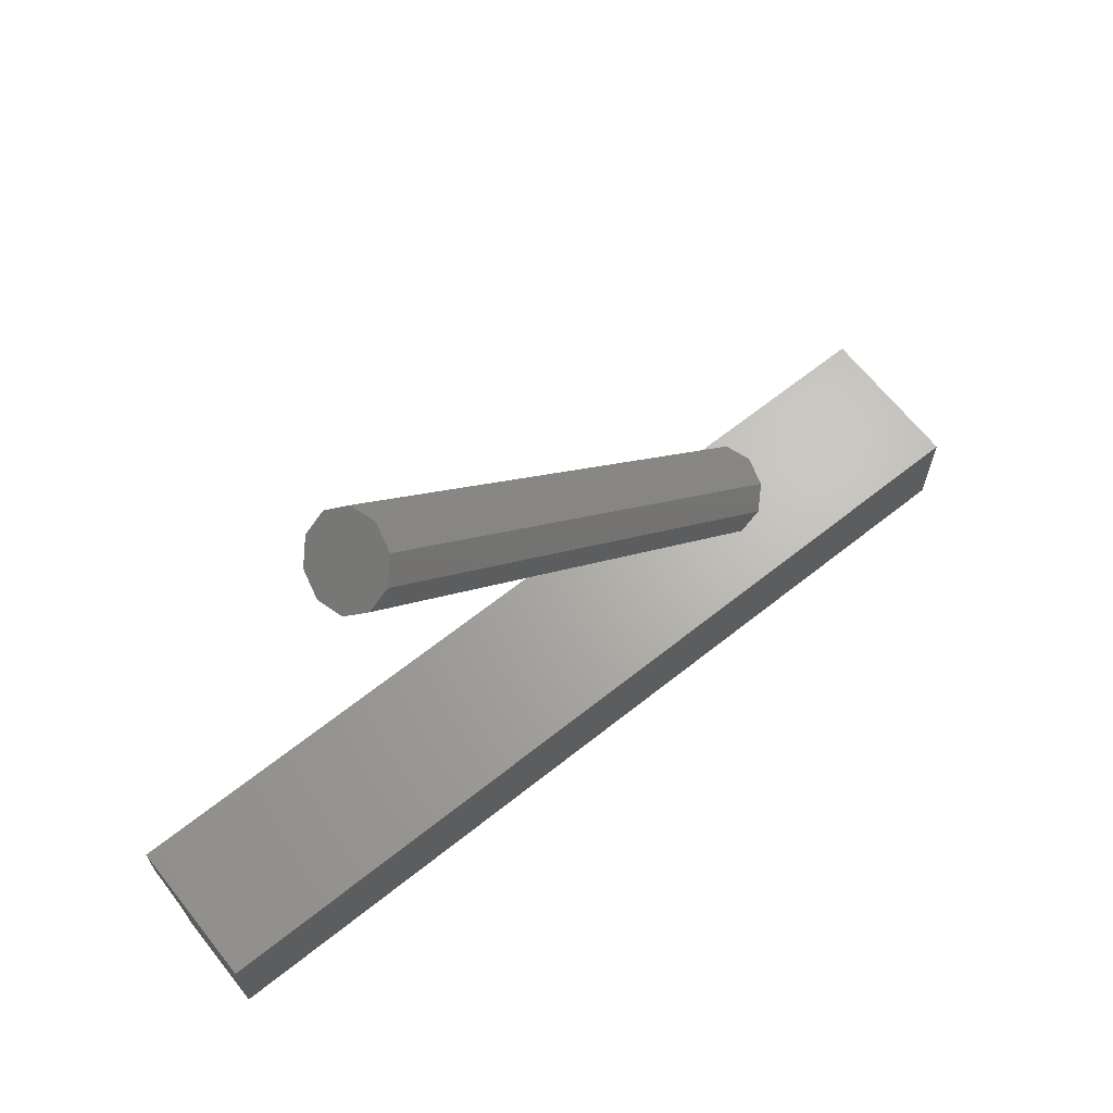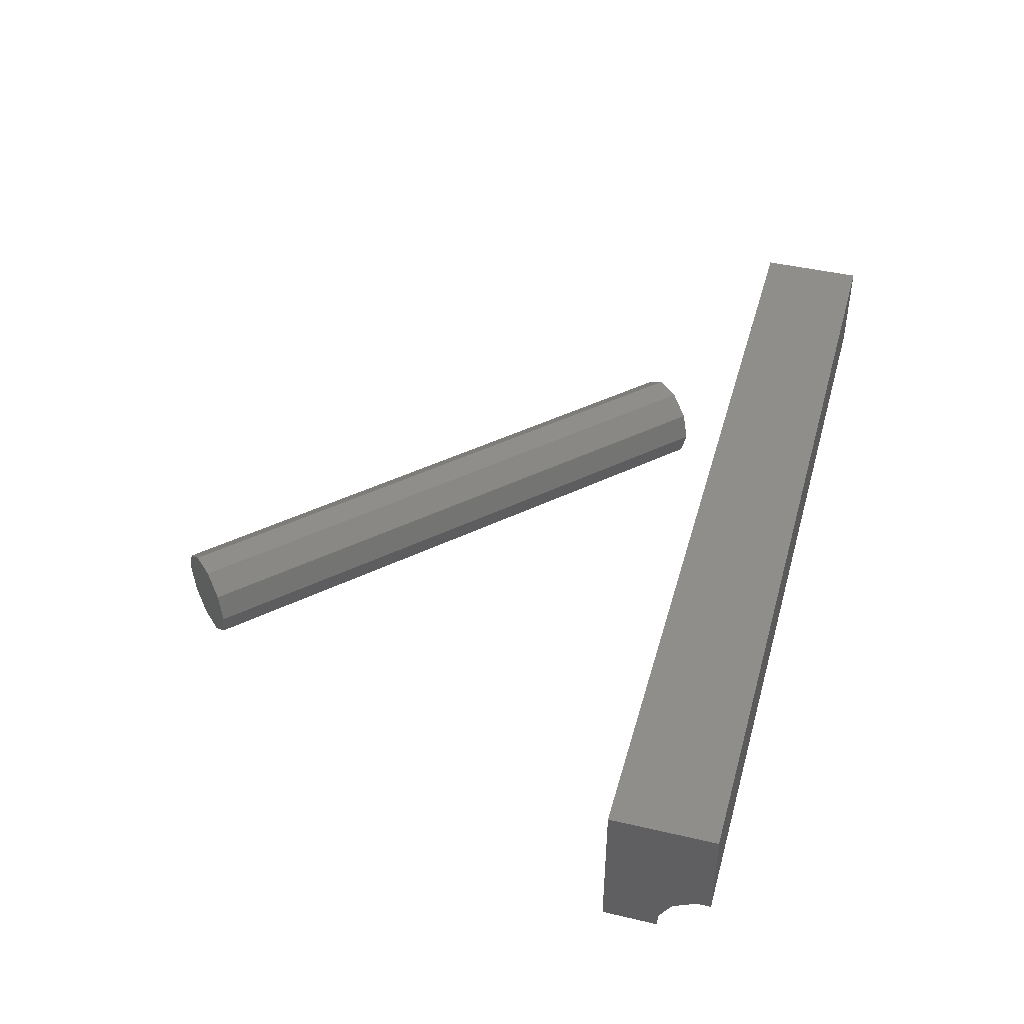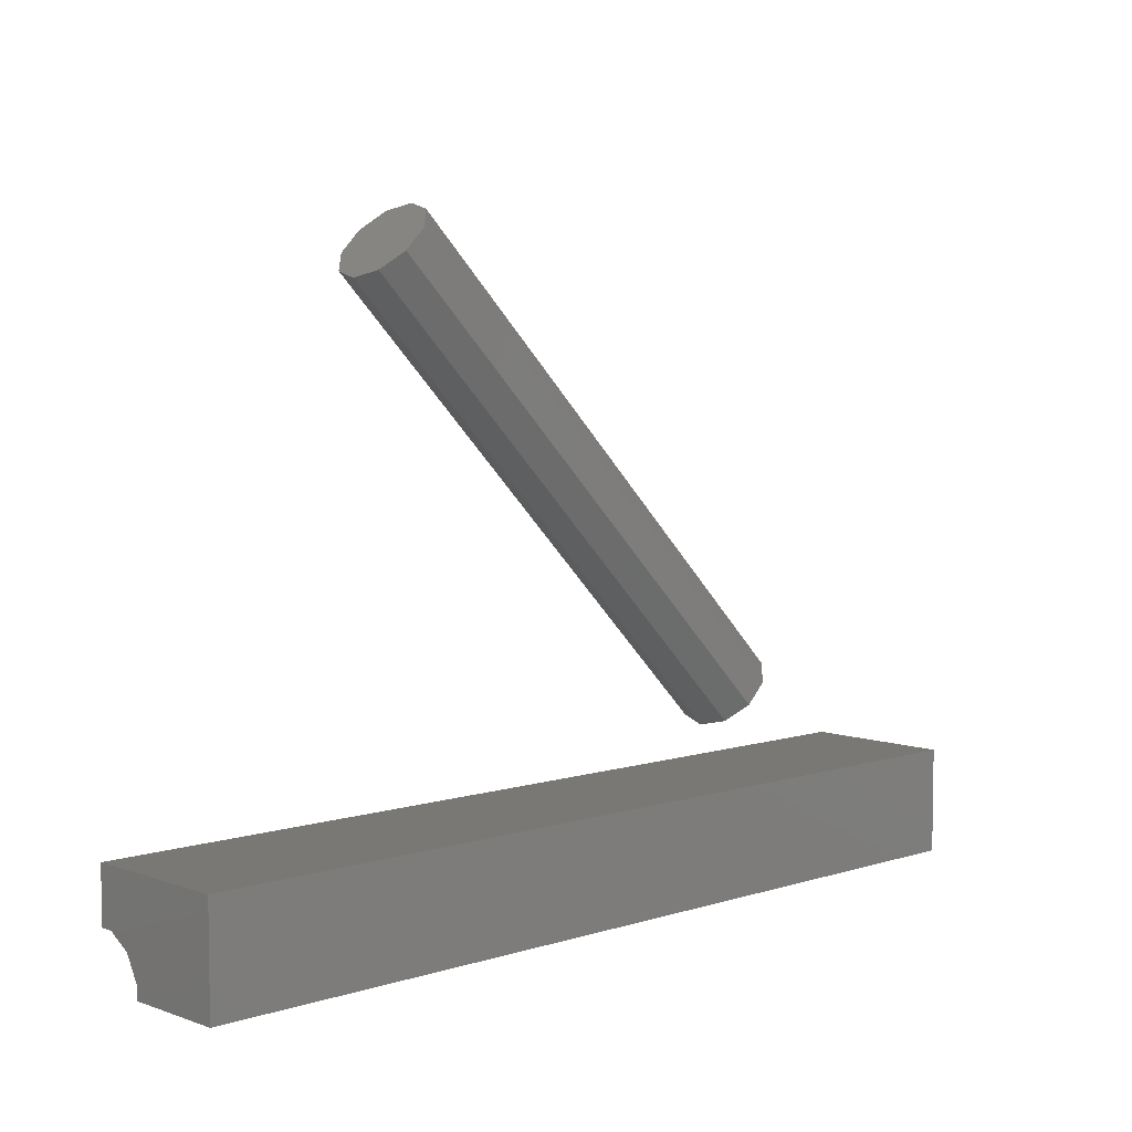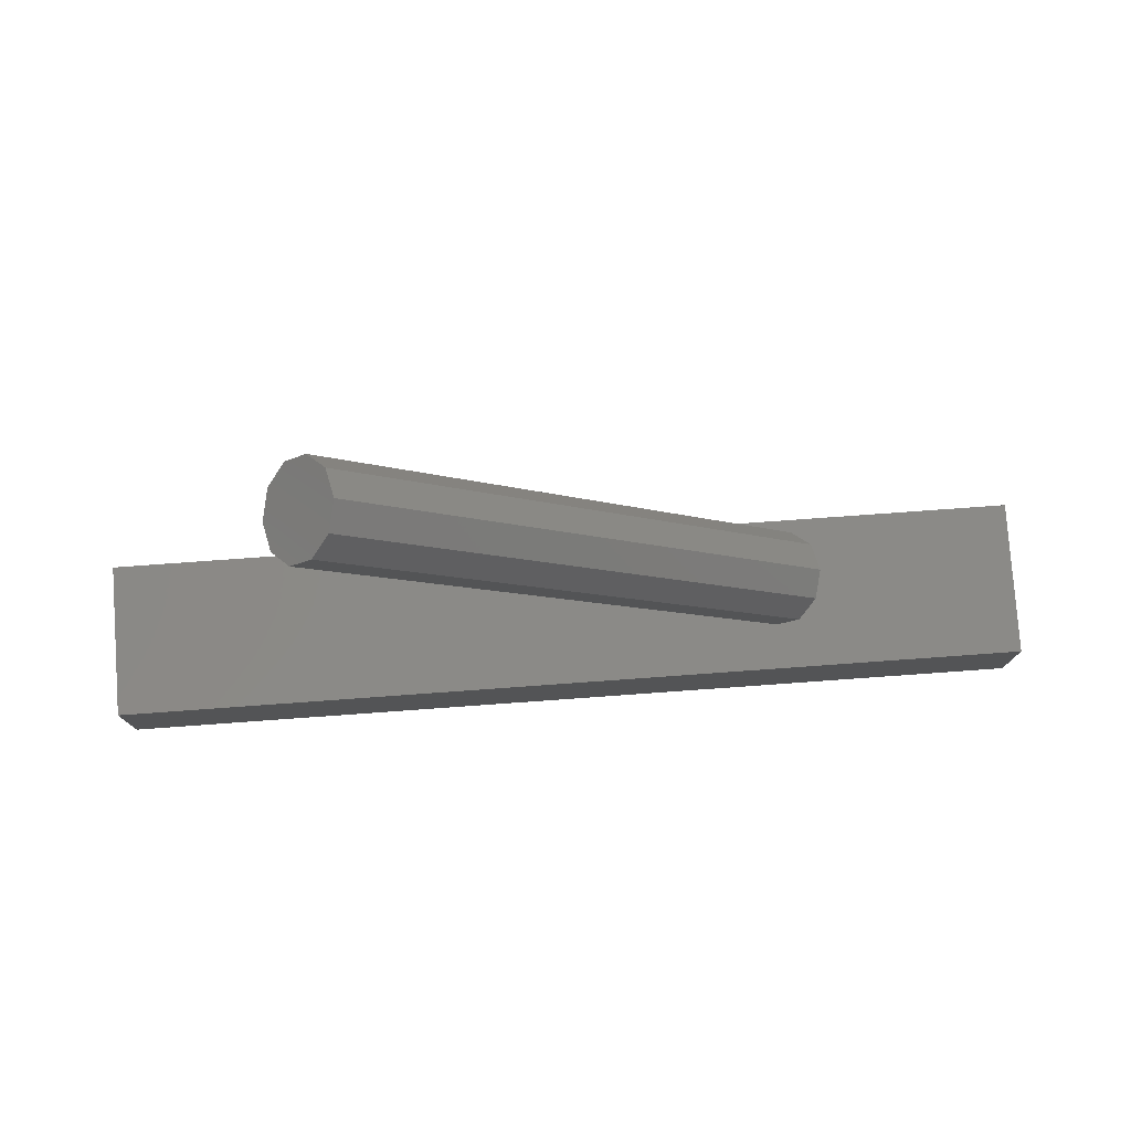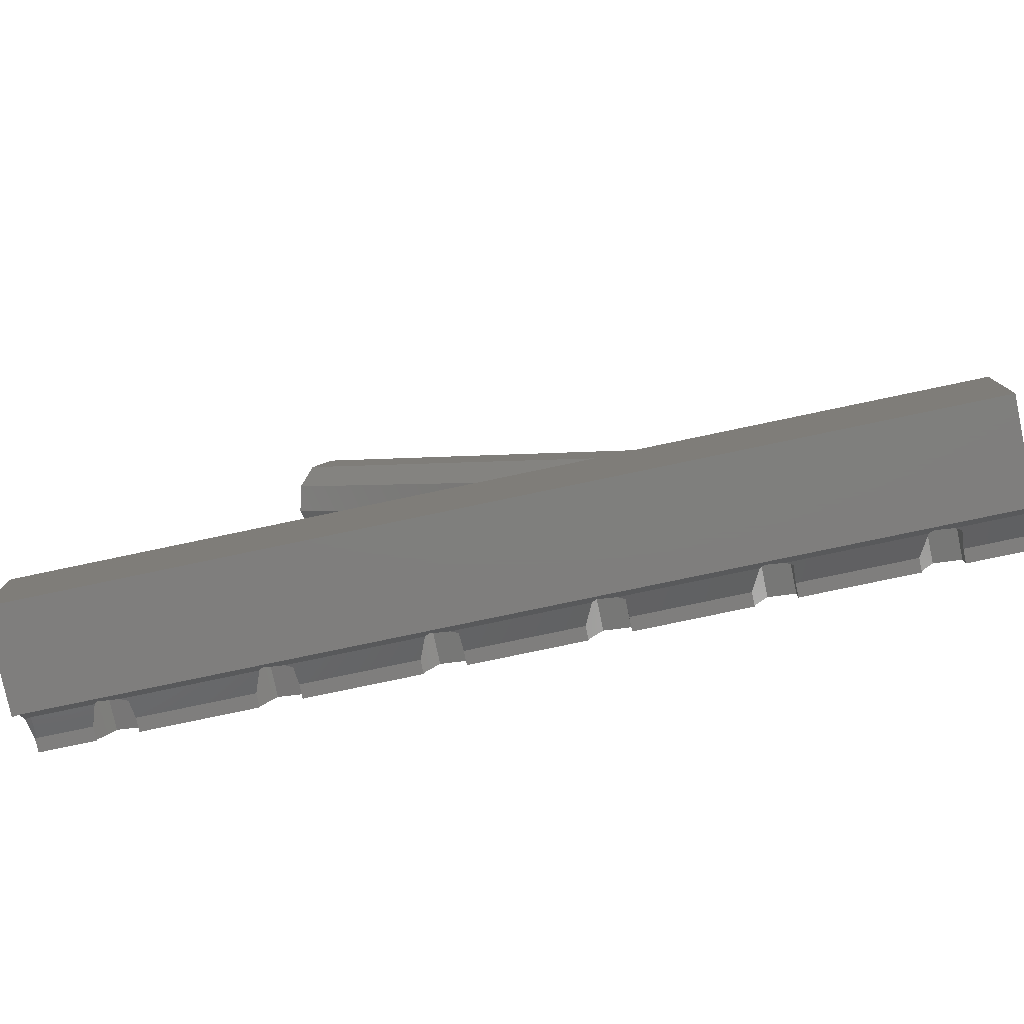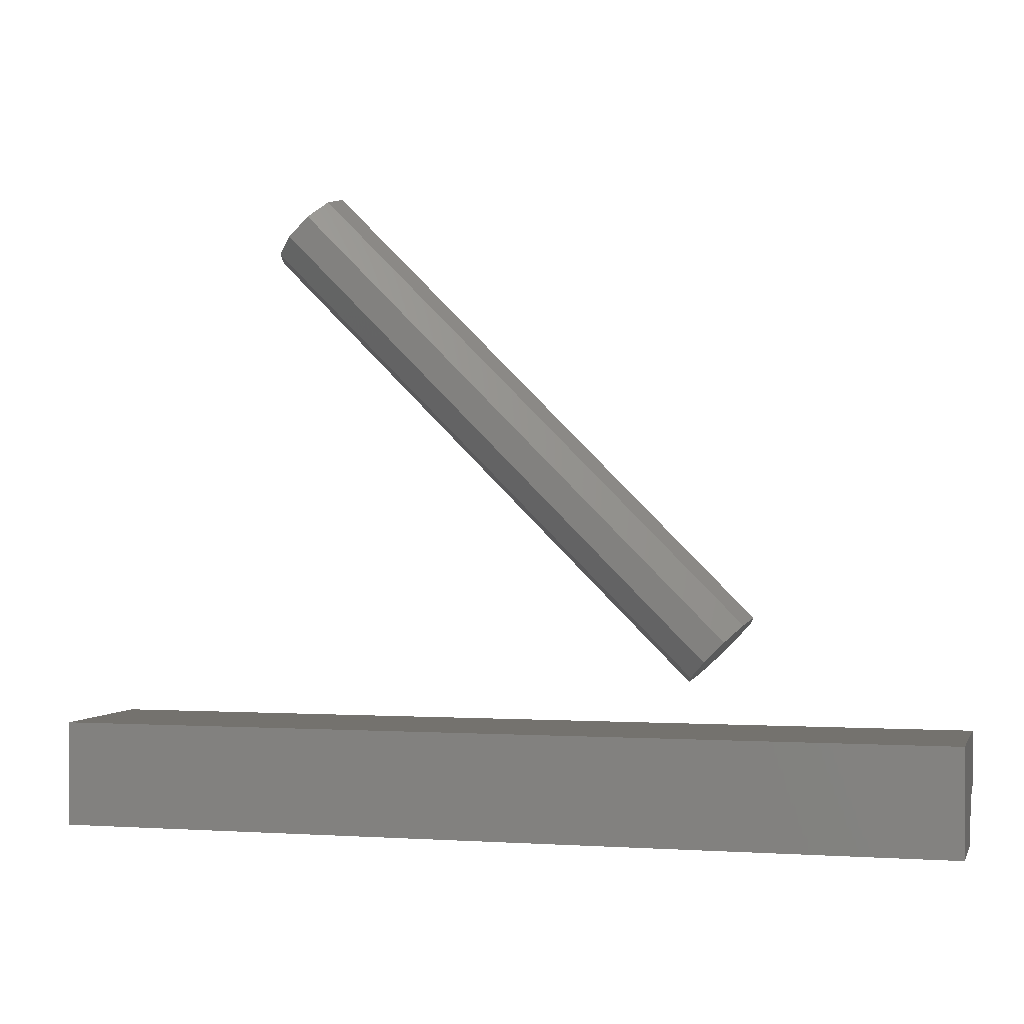
<metadata>
{"format":"stl","ext":"stl","renderer":"f3d","projection":"perspective","resolution":1024,"background":"white","views":[{"elev":66.1,"azim":141.5,"up":"+Z"},{"elev":43.9,"azim":105.3,"up":"+Y"},{"elev":5.8,"azim":136.4,"up":"+Z"},{"elev":78.3,"azim":175.9,"up":"+Z"},{"elev":-78.7,"azim":-168.1,"up":"+Z"},{"elev":0.0,"azim":-165.2,"up":"+Z"}]}
</metadata>
<code>
# stl→obj: 138 verts, 268 faces
v -24.54 -1.5 -1.427
v -25.77 -2.55 -1.025
v -24.54 -2.321 -1.427
v -26.21 -1.5 -0.8817
v -26.21 -2.796 -0.8817
v -23.5 -5 0
v -24.54 -1.5 1.427
v -23.5 -1.5 0
v -24.54 -5 1.427
v -26.21 -1.5 0.8817
v -26.21 -4.103 -0.1193
v -26.21 -5 0.8817
v -26.21 -5 -0.1193
v -24.24 -2.55 -1.025
v -23.59 -4.103 -0.1193
v -23.59 -5 -0.1193
v -14.54 -1.5 -1.427
v -15.77 -2.55 -1.025
v -14.54 -2.321 -1.427
v -16.21 -1.5 -0.8817
v -16.21 -2.796 -0.8817
v -13.5 -5 0
v -14.54 -1.5 1.427
v -13.5 -1.5 0
v -14.54 -5 1.427
v -16.21 -1.5 0.8817
v -16.21 -4.103 -0.1193
v -16.21 -5 0.8817
v -16.21 -5 -0.1193
v -14.24 -2.55 -1.025
v -13.59 -4.103 -0.1193
v -13.59 -5 -0.1193
v -4.536 -1.5 -1.427
v -5.772 -2.55 -1.025
v -4.536 -2.321 -1.427
v -6.214 -1.5 -0.8817
v -6.214 -2.796 -0.8817
v -6.214 -5 0.8817
v -4.536 -1.5 1.427
v -4.536 -5 1.427
v -6.214 -1.5 0.8817
v -3.5 -5 0
v -3.5 -1.5 0
v -6.214 -4.103 -0.1193
v -6.214 -5 -0.1193
v -4.245 -2.55 -1.025
v -3.587 -4.103 -0.1193
v -3.587 -5 -0.1193
v 5.464 -1.5 -1.427
v 4.228 -2.55 -1.025
v 5.464 -2.321 -1.427
v 3.786 -1.5 -0.8817
v 3.786 -2.796 -0.8817
v 3.786 -5 0.8817
v 5.464 -1.5 1.427
v 5.464 -5 1.427
v 3.786 -1.5 0.8817
v 6.5 -5 0
v 6.5 -1.5 0
v 3.786 -4.103 -0.1193
v 3.786 -5 -0.1193
v 5.755 -2.55 -1.025
v 6.413 -4.103 -0.1193
v 6.413 -5 -0.1193
v 15.46 -1.5 -1.427
v 14.23 -2.55 -1.025
v 15.46 -2.321 -1.427
v 13.79 -1.5 -0.8817
v 13.79 -2.796 -0.8817
v 13.79 -5 0.8817
v 15.46 -1.5 1.427
v 15.46 -5 1.427
v 13.79 -1.5 0.8817
v 16.5 -5 0
v 16.5 -1.5 0
v 13.79 -4.103 -0.1193
v 13.79 -5 -0.1193
v 15.76 -2.55 -1.025
v 16.41 -4.103 -0.1193
v 16.41 -5 -0.1193
v 25.46 -1.5 -1.427
v 24.23 -2.55 -1.025
v 25.46 -2.321 -1.427
v 23.79 -1.5 -0.8817
v 23.79 -2.796 -0.8817
v 23.79 -5 0.8817
v 25.46 -1.5 1.427
v 25.46 -5 1.427
v 23.79 -1.5 0.8817
v 26.5 -5 0
v 26.5 -1.5 0
v 23.79 -4.103 -0.1193
v 23.79 -5 -0.1193
v 25.76 -2.55 -1.025
v 26.41 -4.103 -0.1193
v 26.41 -5 -0.1193
v 30 -2.003 -2.094
v 30 5 -3.5
v 30 5 3.5
v 30 -1.723 -2.594
v 30 -2.601 -1.025
v 30 -5 3.5
v 30 -3.336 -0.5872
v 30 -4.122 -0.1193
v 30 -5 -0.1193
v 30 -1.723 -3.5
v -30 5 3.5
v -30 -5 3.5
v 29.52 -1.654 -3.5
v -30 5 -3.5
v -30 -1.654 -3.5
v -30 -1.654 -2.594
v -30 -2.55 -1.025
v -30 -4.103 -0.1193
v -30 -5 -0.1193
v 29.52 -1.654 -2.594
v 29.65 -2.55 -1.025
v 29.87 -4.103 -0.1193
v 12.43 -1.763 38.86
v -16.26 0 10.98
v -15.86 -1.763 10.57
v 12.02 0 39.26
v 15.86 1.763 35.43
v -13.49 2.853 8.202
v 14.8 2.853 36.49
v -12.43 1.763 7.142
v 16.26 0 35.02
v -12.02 0 6.737
v -14.8 2.853 9.513
v 13.49 2.853 37.8
v -15.86 1.763 10.57
v 12.43 1.763 38.86
v 15.86 -1.763 35.43
v 13.49 -2.853 37.8
v 14.8 -2.853 36.49
v -12.43 -1.763 7.142
v -14.8 -2.853 9.513
v -13.49 -2.853 8.202
f 1 2 3
f 4 2 1
f 2 4 5
f 6 7 8
f 7 6 9
f 10 5 4
f 10 11 5
f 12 11 10
f 11 12 13
f 12 7 9
f 7 12 10
f 10 8 7
f 4 8 10
f 8 4 1
f 14 1 3
f 1 14 8
f 15 8 14
f 6 15 16
f 15 6 8
f 17 18 19
f 20 18 17
f 18 20 21
f 22 23 24
f 23 22 25
f 26 21 20
f 26 27 21
f 28 27 26
f 27 28 29
f 26 24 23
f 20 24 26
f 24 20 17
f 28 23 25
f 23 28 26
f 30 17 19
f 17 30 24
f 31 24 30
f 22 31 32
f 31 22 24
f 33 34 35
f 36 34 33
f 34 36 37
f 38 39 40
f 39 38 41
f 42 39 43
f 39 42 40
f 41 37 36
f 41 44 37
f 38 44 41
f 44 38 45
f 41 43 39
f 36 43 41
f 43 36 33
f 46 33 35
f 33 46 43
f 47 43 46
f 42 47 48
f 47 42 43
f 49 50 51
f 52 50 49
f 50 52 53
f 54 55 56
f 55 54 57
f 58 55 59
f 55 58 56
f 57 53 52
f 57 60 53
f 54 60 57
f 60 54 61
f 62 49 51
f 49 62 59
f 63 59 62
f 58 63 64
f 63 58 59
f 57 59 55
f 52 59 57
f 59 52 49
f 65 66 67
f 68 66 65
f 66 68 69
f 70 71 72
f 71 70 73
f 74 71 75
f 71 74 72
f 73 69 68
f 73 76 69
f 70 76 73
f 76 70 77
f 73 75 71
f 68 75 73
f 75 68 65
f 78 65 67
f 65 78 75
f 79 75 78
f 74 79 80
f 79 74 75
f 81 82 83
f 84 82 81
f 82 84 85
f 86 87 88
f 87 86 89
f 90 87 91
f 87 90 88
f 89 85 84
f 89 92 85
f 86 92 89
f 92 86 93
f 89 91 87
f 84 91 89
f 91 84 81
f 94 81 83
f 81 94 91
f 95 91 94
f 90 95 96
f 95 90 91
f 97 98 99
f 98 97 100
f 99 101 97
f 102 101 99
f 101 102 103
f 103 102 104
f 104 102 105
f 98 100 106
f 107 102 99
f 102 107 108
f 109 98 106
f 110 109 111
f 109 110 98
f 112 110 111
f 110 112 107
f 113 107 112
f 108 113 114
f 108 114 115
f 113 108 107
f 98 107 99
f 107 98 110
f 72 86 88
f 74 86 72
f 93 74 80
f 74 93 86
f 56 70 72
f 58 70 56
f 77 58 64
f 58 77 70
f 40 54 56
f 42 54 40
f 61 42 48
f 42 61 54
f 25 38 40
f 22 38 25
f 45 22 32
f 22 45 38
f 9 28 25
f 6 28 9
f 29 6 16
f 6 29 28
f 25 108 9
f 108 12 9
f 115 12 108
f 12 115 13
f 40 108 25
f 108 40 102
f 56 102 40
f 72 102 56
f 88 102 72
f 90 102 88
f 105 90 96
f 90 105 102
f 109 100 116
f 100 109 106
f 111 116 112
f 116 111 109
f 95 117 118
f 117 95 94
f 11 114 5
f 113 5 114
f 5 113 2
f 27 15 21
f 14 21 15
f 21 14 18
f 44 31 37
f 30 37 31
f 37 30 34
f 60 47 53
f 46 53 47
f 53 46 50
f 76 63 69
f 62 69 63
f 69 62 66
f 92 79 85
f 78 85 79
f 85 78 82
f 100 97 116
f 118 103 104
f 103 118 117
f 112 2 113
f 112 19 3
f 19 112 35
f 35 112 51
f 116 51 112
f 51 116 67
f 2 112 3
f 3 18 14
f 18 3 19
f 19 34 30
f 34 19 35
f 35 50 46
f 50 35 51
f 51 66 62
f 66 51 67
f 67 82 78
f 82 67 83
f 116 94 83
f 94 116 117
f 67 116 83
f 117 97 101
f 97 117 116
f 101 103 117
f 105 118 104
f 96 118 105
f 118 96 95
f 115 11 13
f 11 115 114
f 16 27 29
f 27 16 15
f 32 44 45
f 44 32 31
f 48 60 61
f 60 48 47
f 64 76 77
f 76 64 63
f 80 92 93
f 92 80 79
f 119 120 121
f 120 119 122
f 123 124 125
f 124 123 126
f 127 126 123
f 126 127 128
f 125 129 130
f 129 125 124
f 130 131 132
f 131 130 129
f 132 125 130
f 132 123 125
f 122 123 132
f 122 127 123
f 119 127 122
f 119 133 127
f 134 133 119
f 133 134 135
f 136 127 133
f 127 136 128
f 121 134 119
f 134 121 137
f 137 135 134
f 135 137 138
f 138 133 135
f 133 138 136
f 120 132 131
f 132 120 122
f 126 129 124
f 126 131 129
f 128 131 126
f 128 120 131
f 136 120 128
f 136 121 120
f 138 121 136
f 121 138 137

</code>
